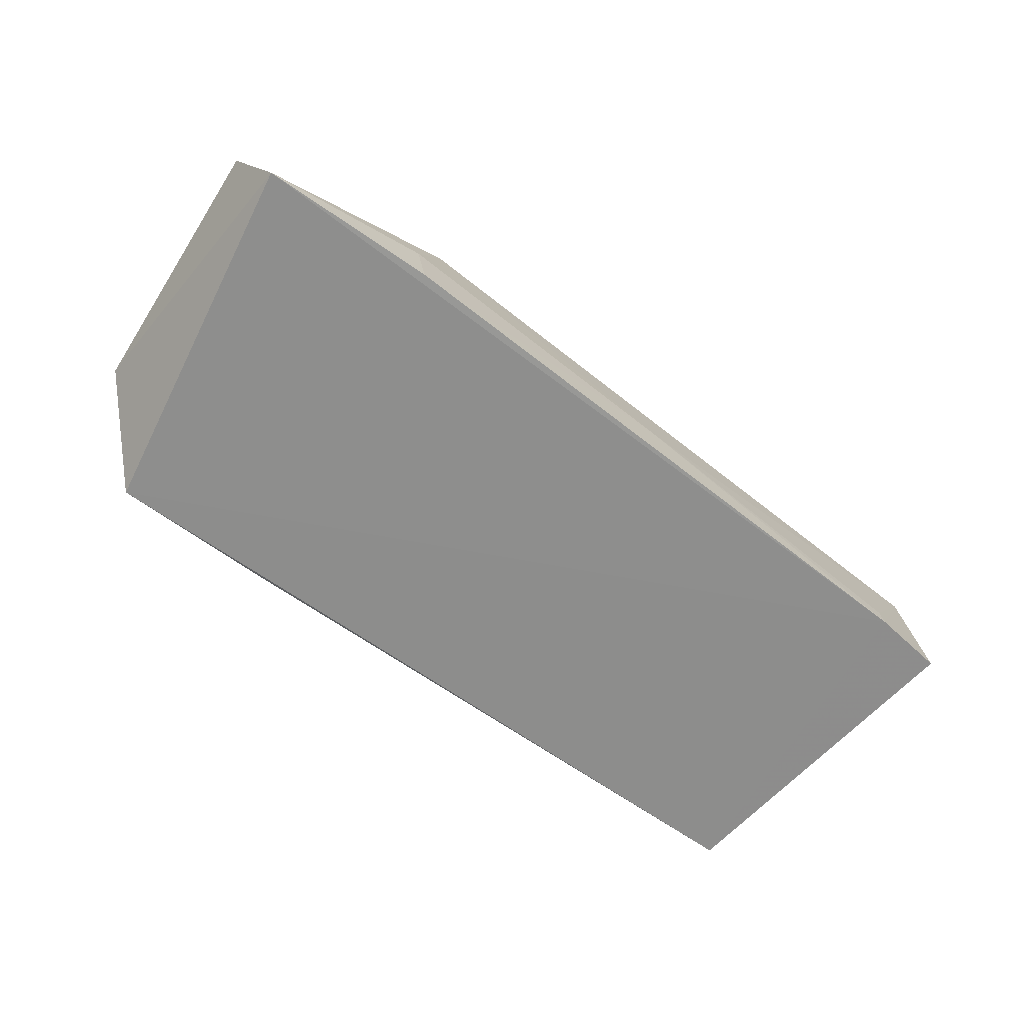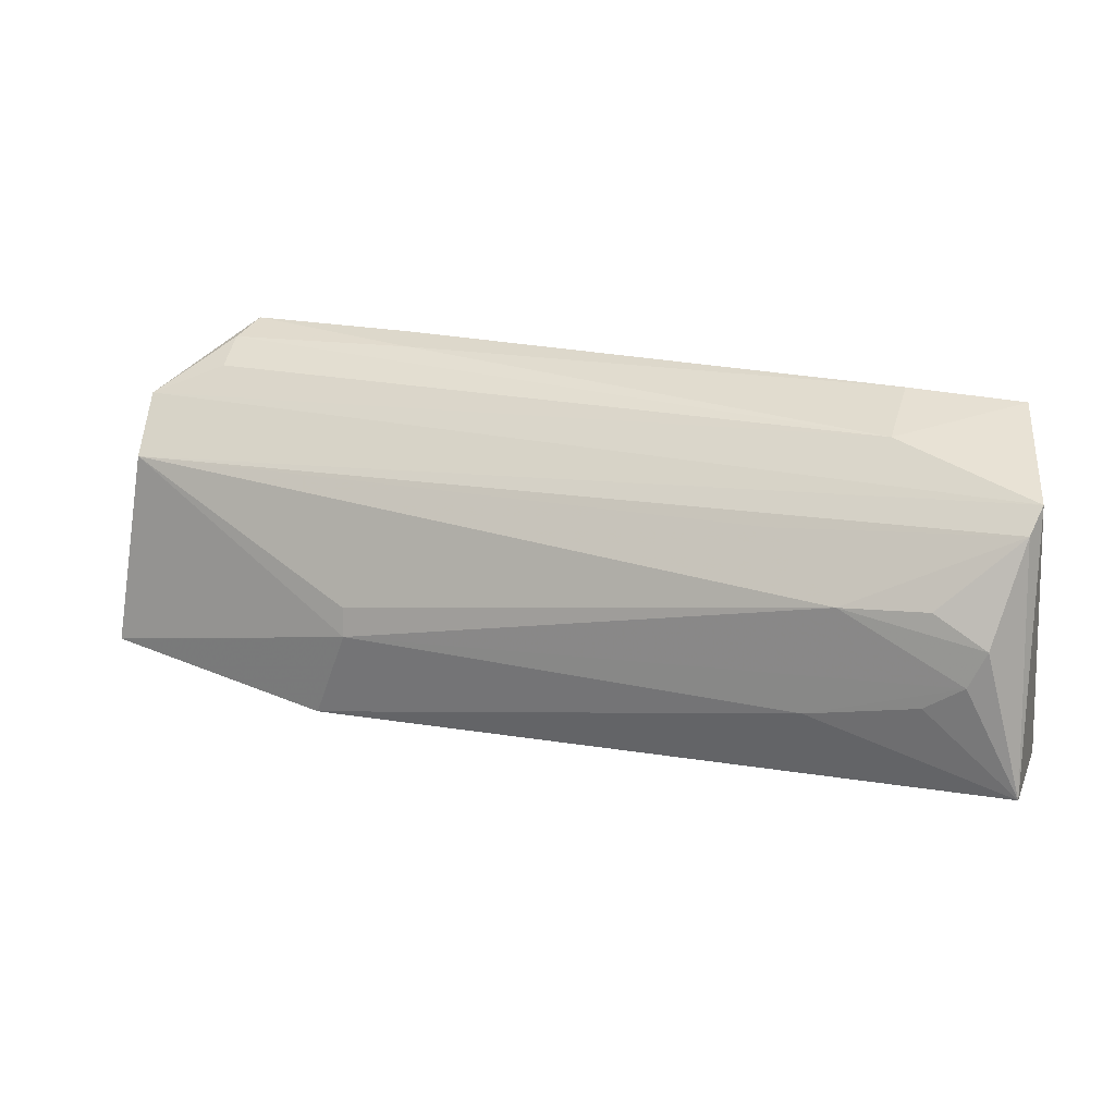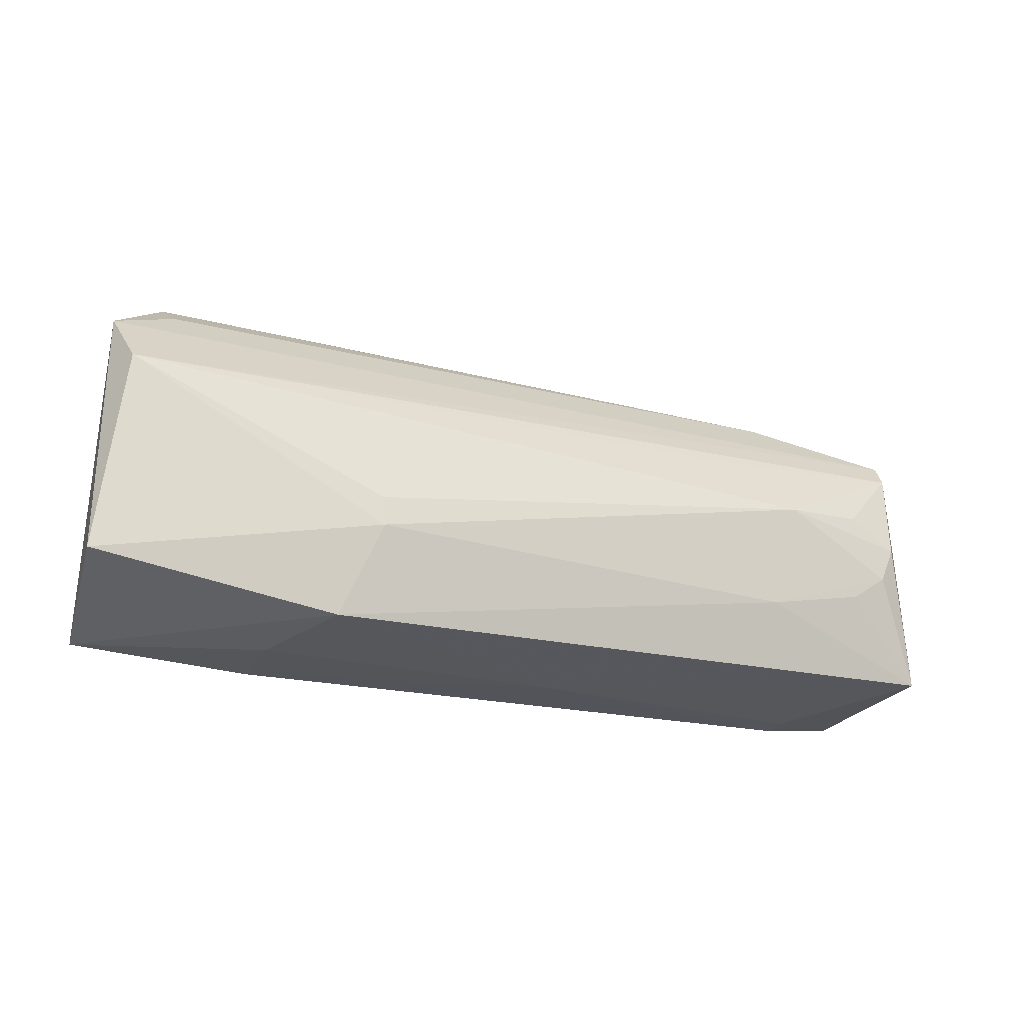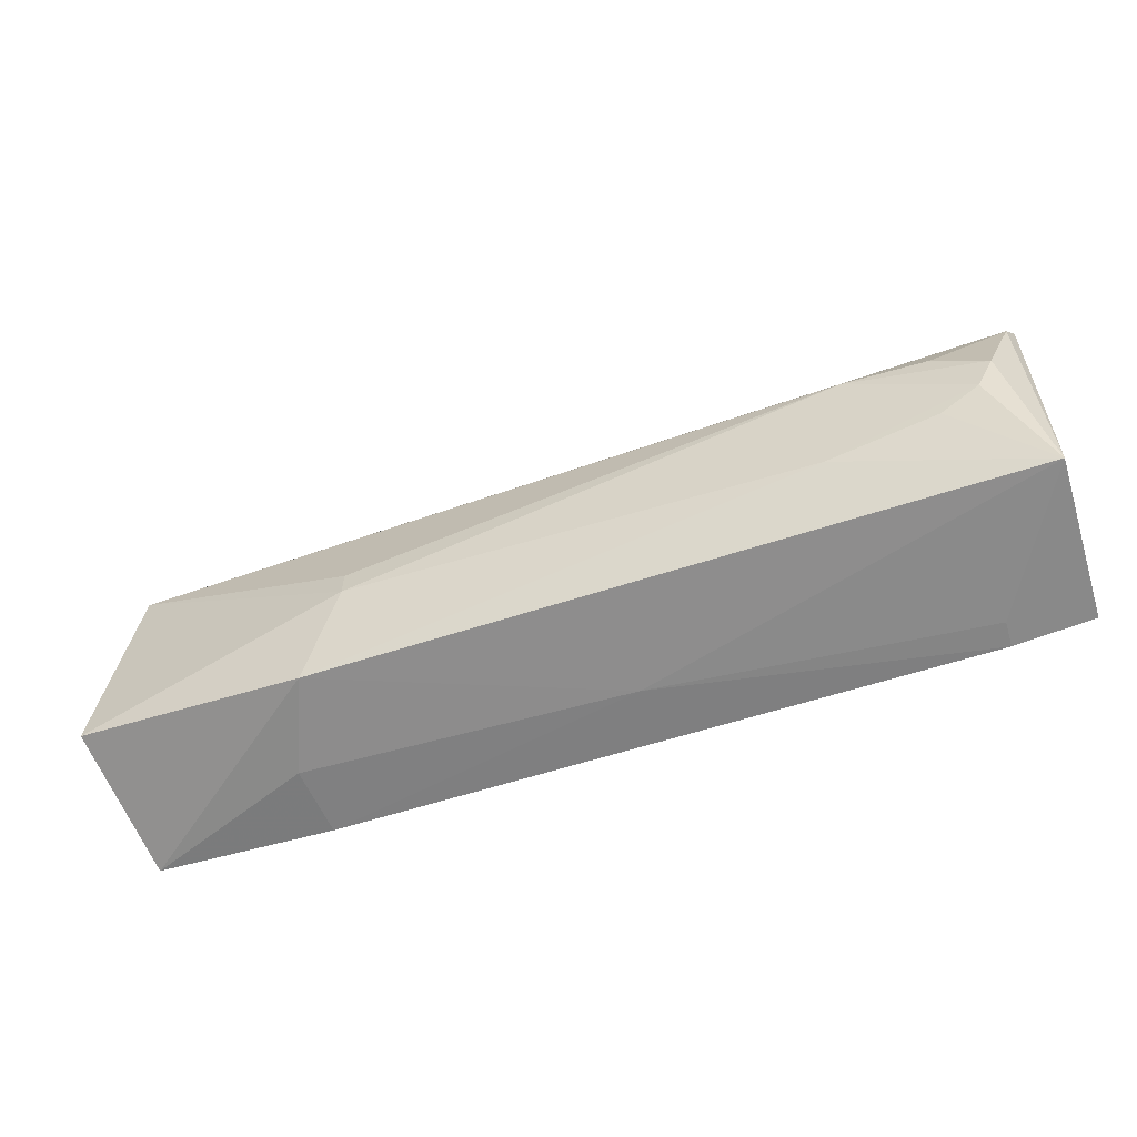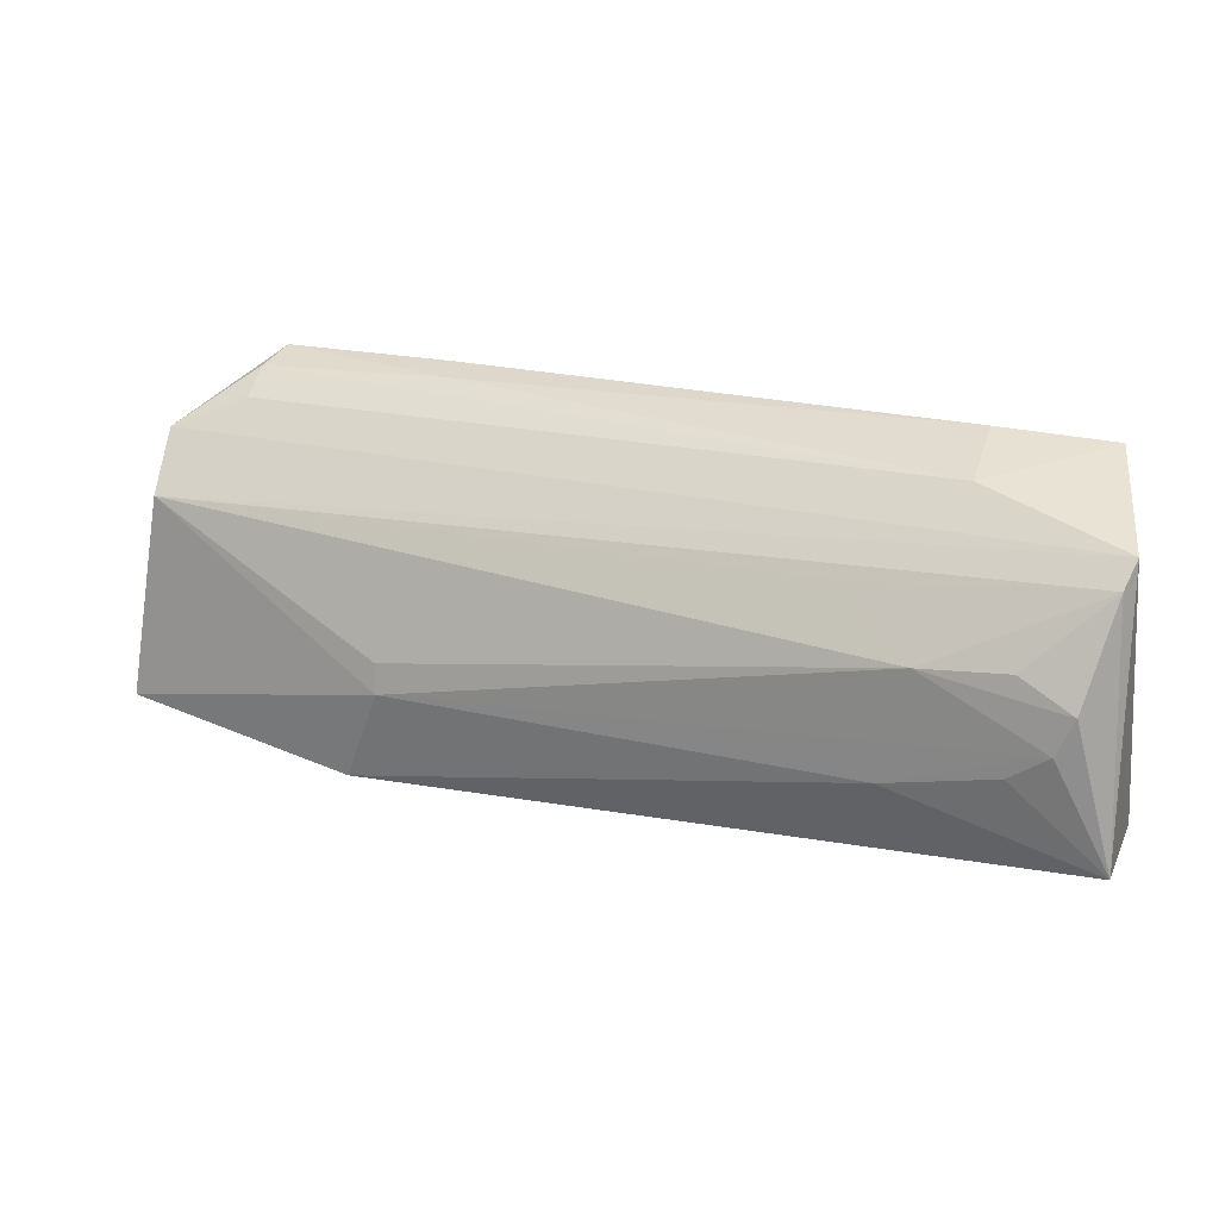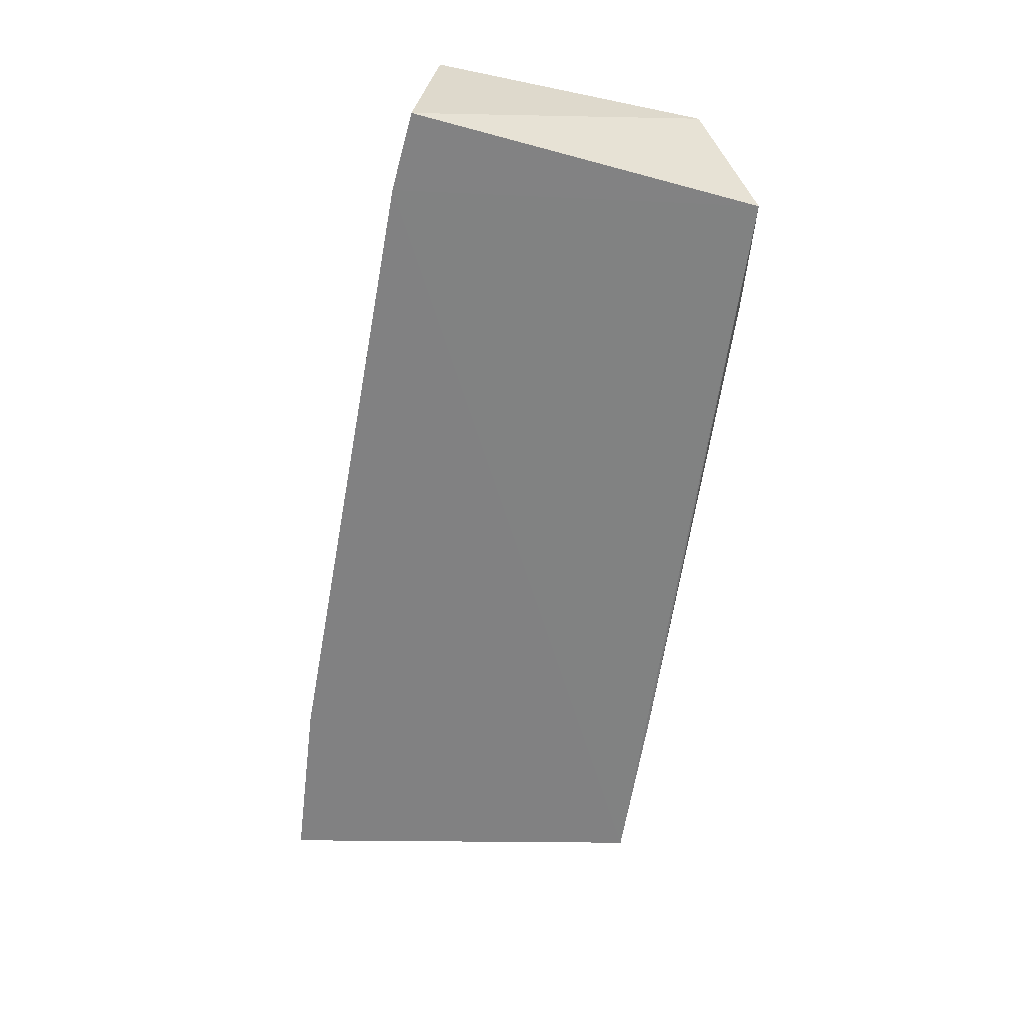
<metadata>
{"format":"obj","ext":"obj","renderer":"f3d","projection":"perspective","resolution":1024,"background":"white","views":[{"elev":-62.4,"azim":142.0,"up":"+Y"},{"elev":19.3,"azim":-160.3,"up":"+Z"},{"elev":-19.4,"azim":152.0,"up":"+Z"},{"elev":-54.1,"azim":-160.7,"up":"+Z"},{"elev":19.8,"azim":-159.4,"up":"+Z"},{"elev":-60.5,"azim":-99.4,"up":"+Y"}]}
</metadata>
<code>
v 0.1867 0.04598 0.07457
v 0.2173 0.05347 -0.08144
v 0.2151 0.1074 0.02546
v -0.1471 0.1274 -0.007301
v -0.1584 0.0523 -0.07715
v 0.1289 0.1204 -0.07404
v -0.1599 0.1045 0.04345
v 0.2184 0.08677 0.0479
v -0.1257 0.05236 -0.08039
v 0.2281 0.1105 -0.05813
v 0.1124 0.1272 -0.03575
v -0.161 0.1186 -0.06842
v -0.09066 0.1293 0.003665
v -0.1452 0.04627 0.06599
v -0.1001 0.08703 0.05864
v 0.1421 0.05366 -0.08471
v -0.07911 0.1271 -0.04156
v -0.1567 0.1128 0.03363
v 0.00899 0.07702 -0.08011
v 0.1128 0.1258 -0.0236
v 0.1904 0.06116 0.0691
v -0.09853 0.05304 0.06965
v 0.1446 0.08275 -0.08153
v -0.1401 0.1282 -0.02224
v -0.1257 0.1271 0.005327
v -0.06063 0.1144 0.0269
v -0.1263 0.06281 -0.07895
v 0.1106 0.05965 0.0706
v 0.1895 0.0758 0.05973
v 0.1147 0.04656 0.07389
v -0.1242 0.1276 -0.03273
f 8 1 2
f 8 3 7
f 9 2 1
f 10 2 6
f 10 8 2
f 10 3 8
f 11 10 6
f 11 3 10
f 12 5 7
f 12 9 5
f 14 7 5
f 14 9 1
f 14 5 9
f 15 8 7
f 15 7 14
f 16 2 9
f 17 11 6
f 17 6 12
f 18 12 7
f 18 4 12
f 18 7 3
f 19 12 6
f 19 16 9
f 20 13 3
f 20 3 11
f 20 11 13
f 21 1 8
f 22 15 14
f 23 6 2
f 23 2 16
f 23 19 6
f 23 16 19
f 24 12 4
f 24 4 13
f 24 13 11
f 24 11 17
f 25 18 13
f 25 13 4
f 25 4 18
f 26 18 3
f 26 3 13
f 26 13 18
f 27 19 9
f 27 9 12
f 27 12 19
f 28 21 15
f 28 1 21
f 28 15 22
f 29 21 8
f 29 8 15
f 29 15 21
f 30 22 14
f 30 14 1
f 30 28 22
f 30 1 28
f 31 24 17
f 31 17 12
f 31 12 24

</code>
